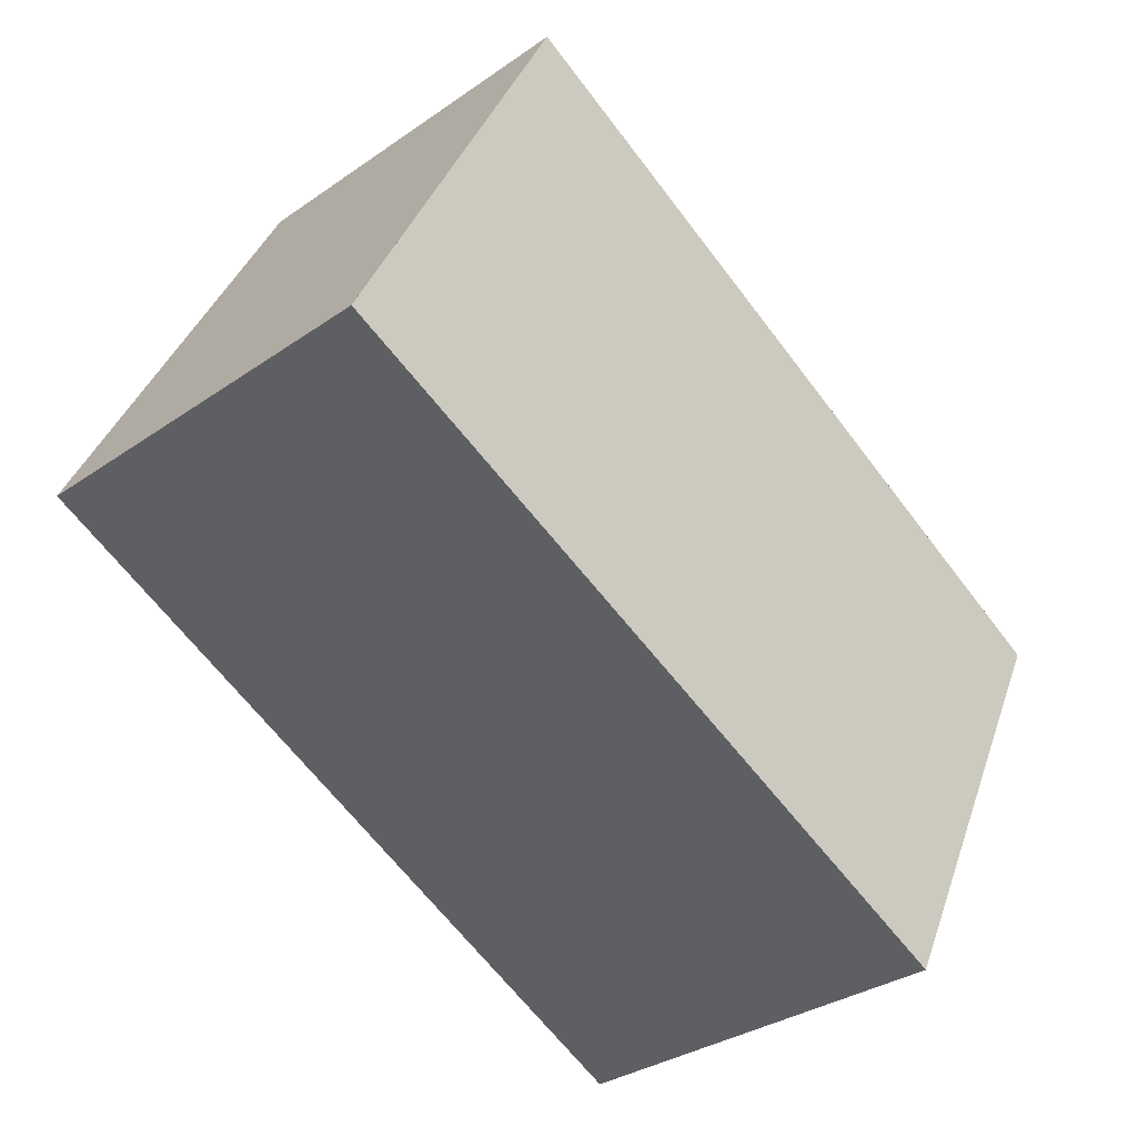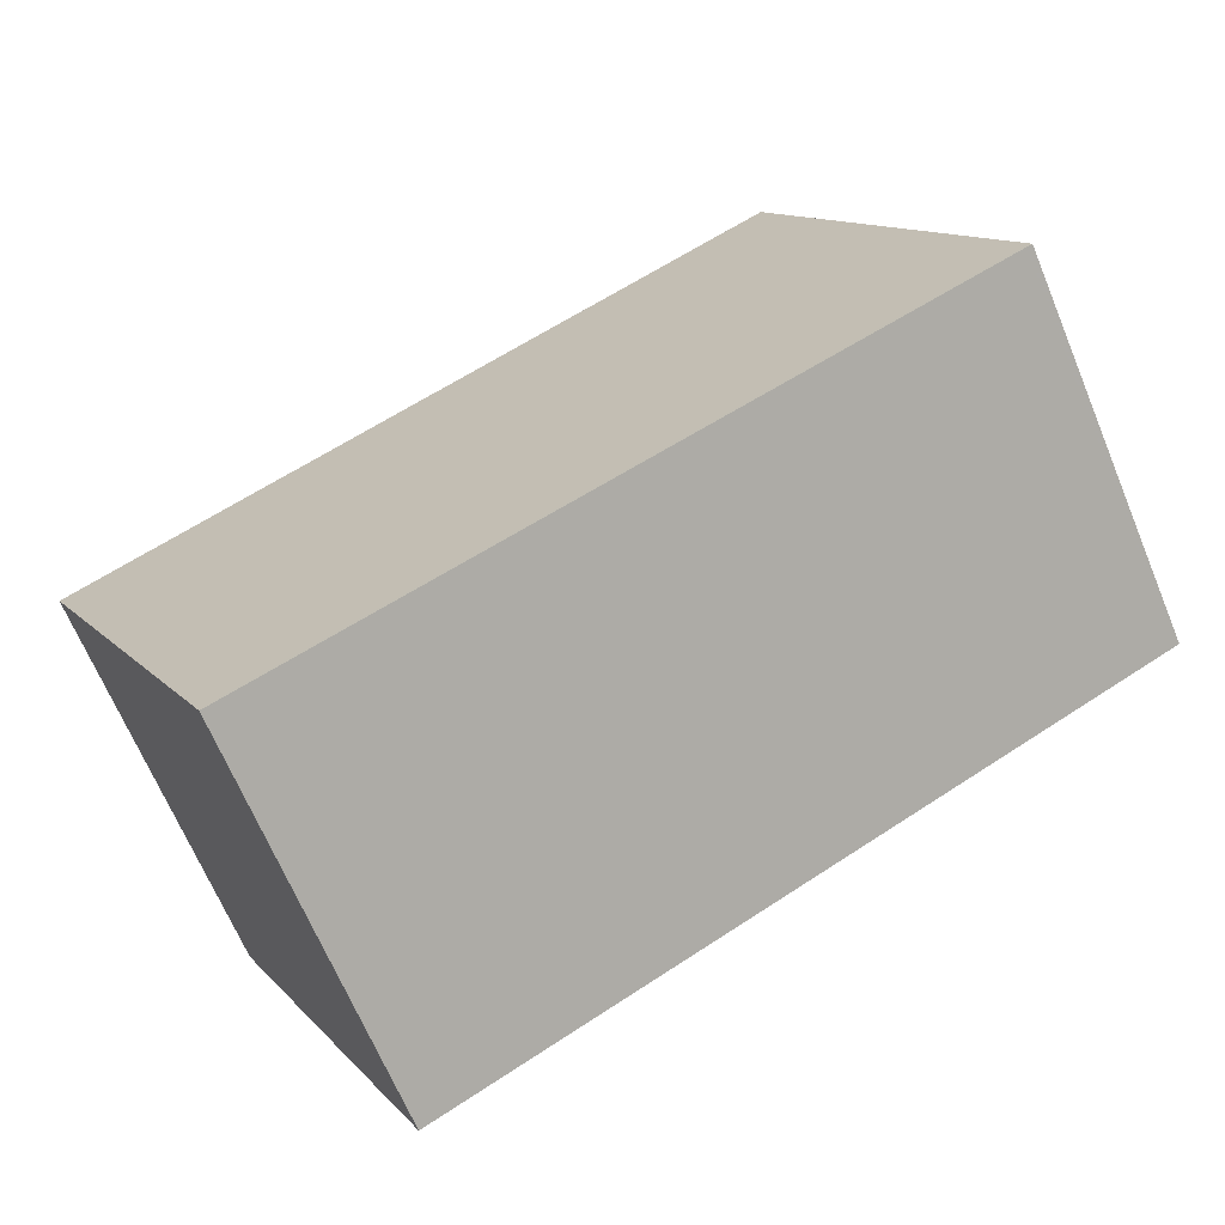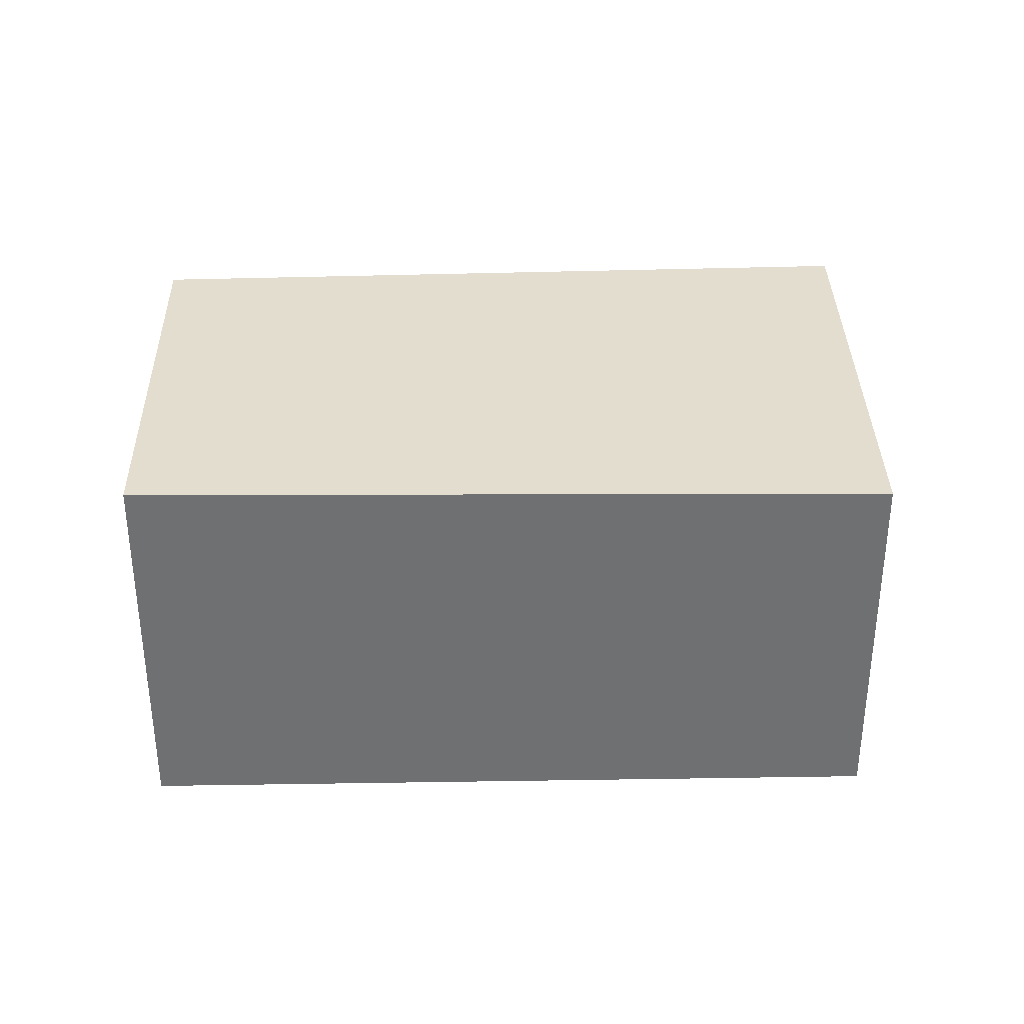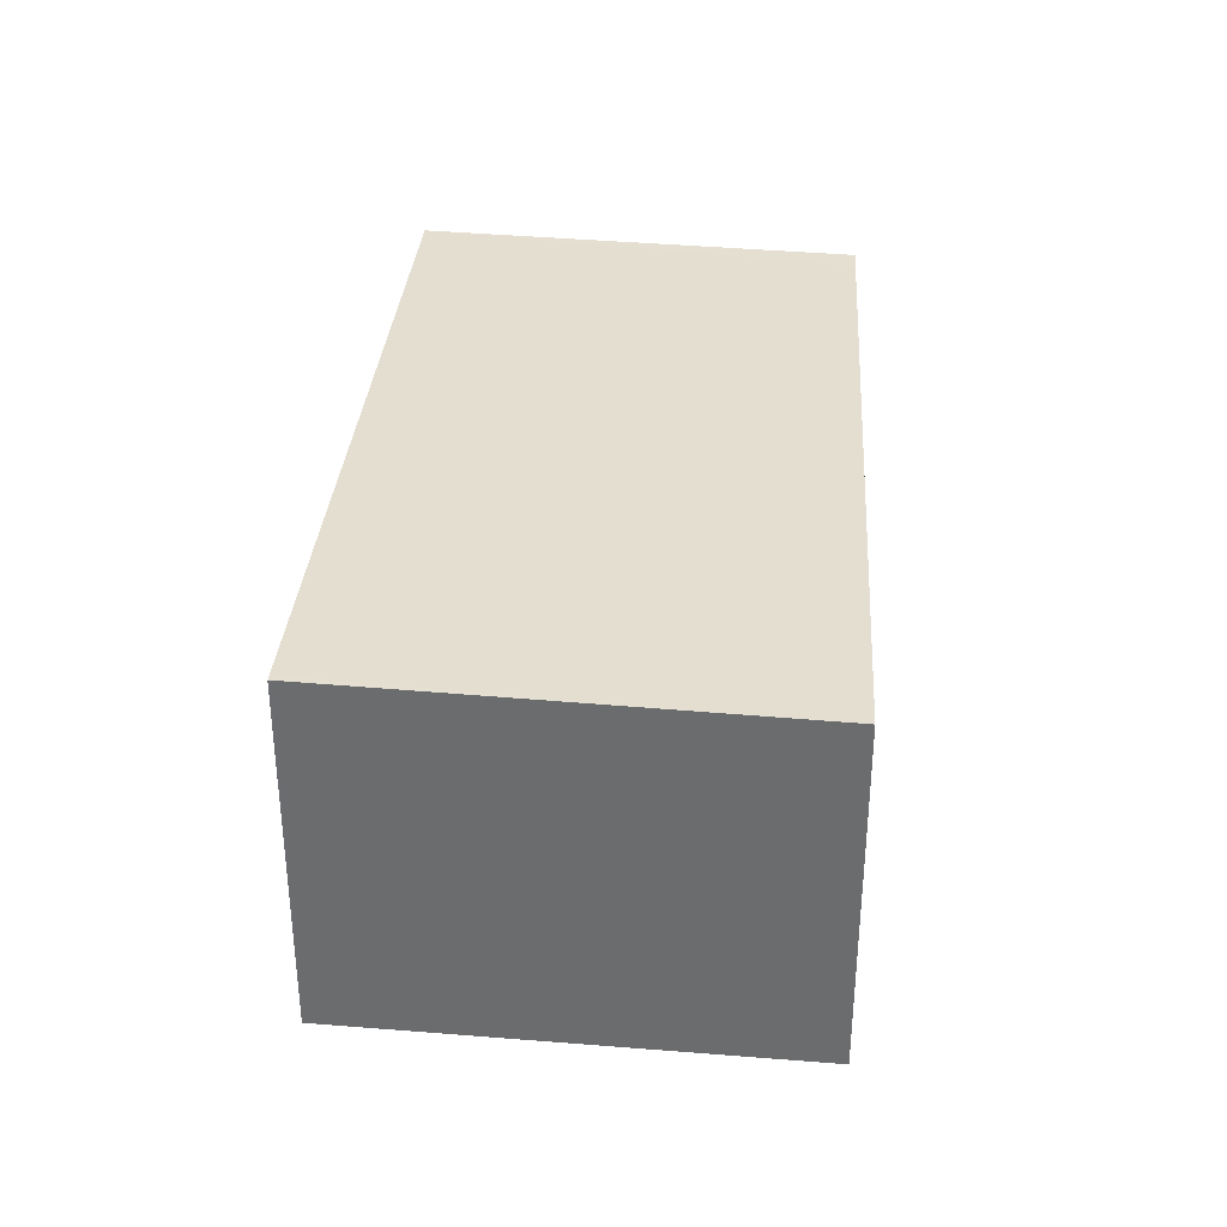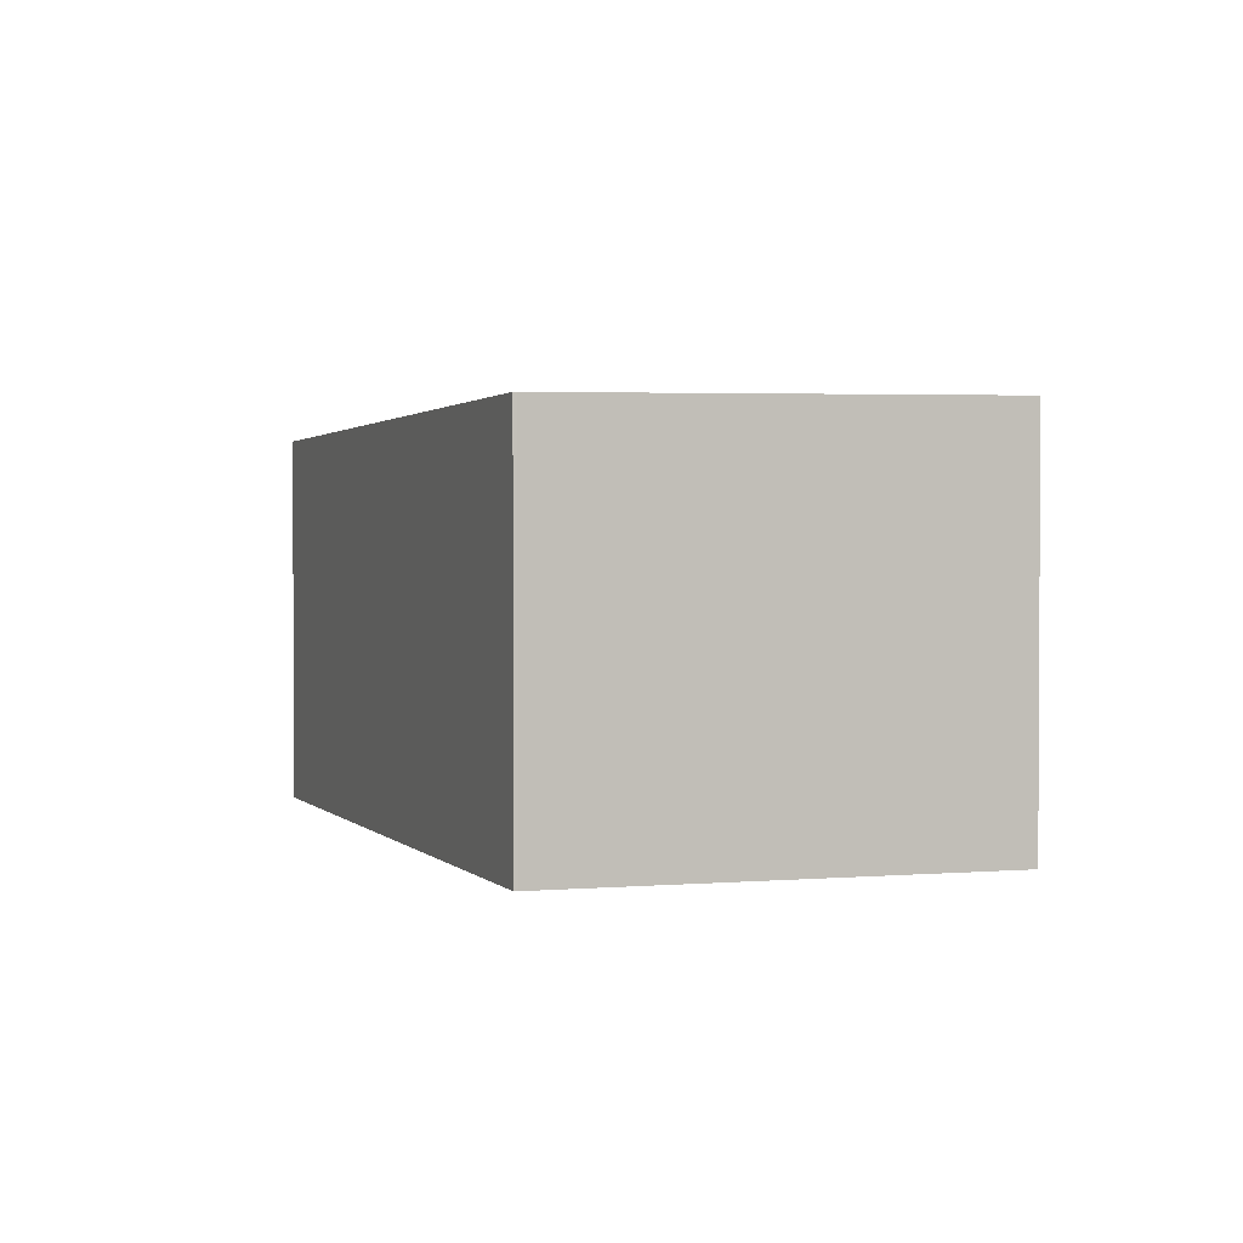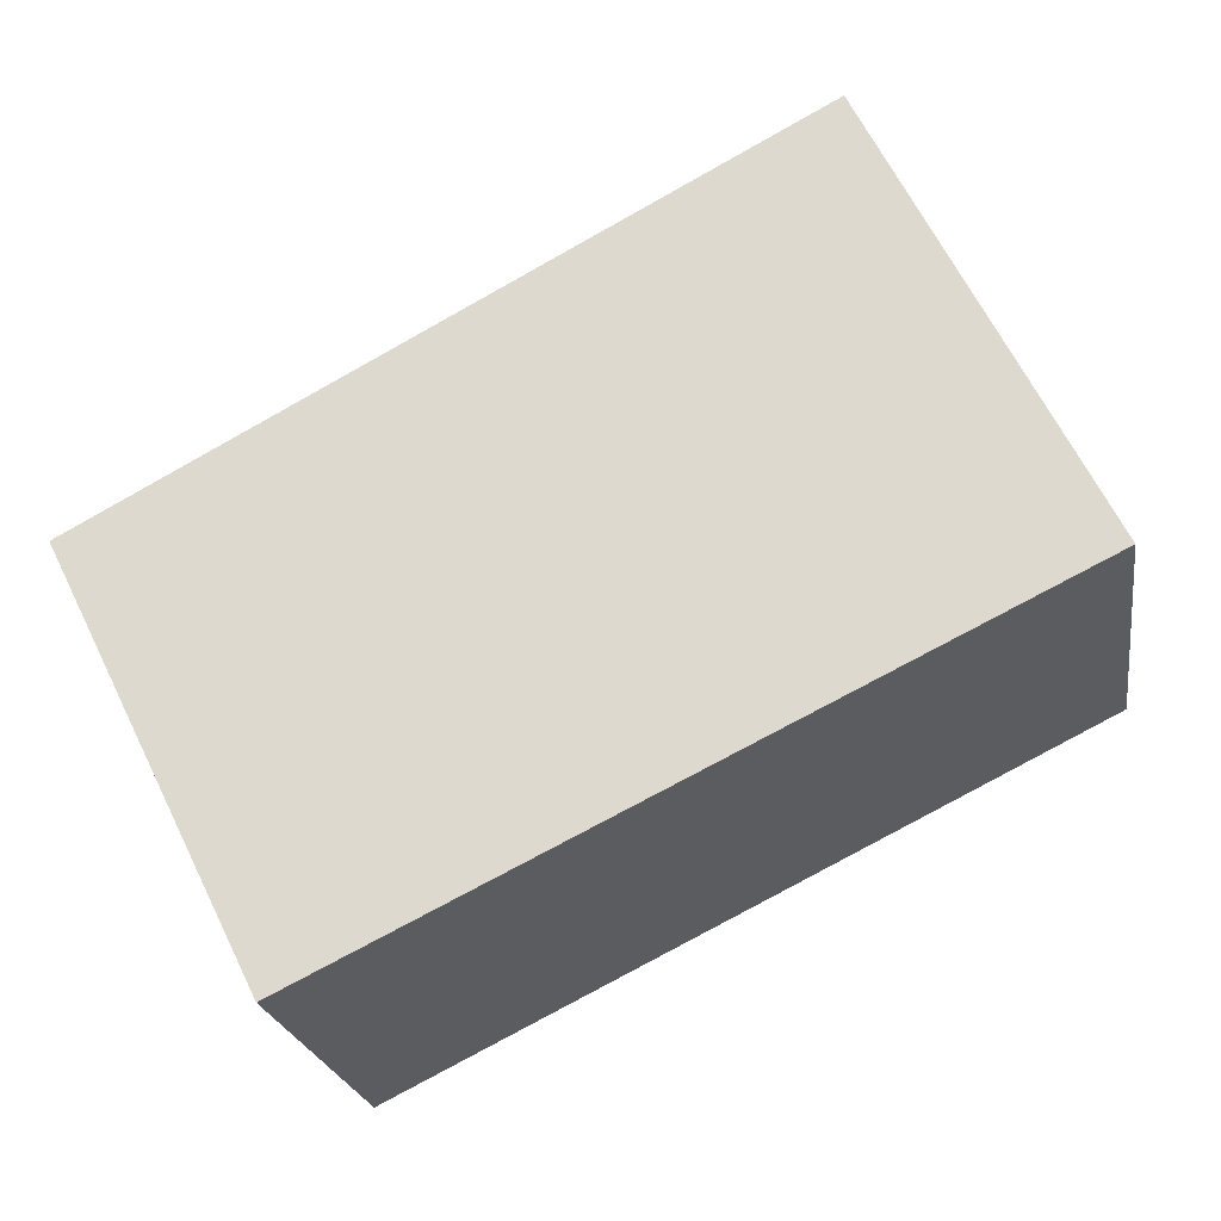
<metadata>
{"format":"obj","ext":"obj","renderer":"f3d","projection":"perspective","resolution":1024,"background":"white","views":[{"elev":-32.4,"azim":134.1,"up":"+Y"},{"elev":-67.1,"azim":22.6,"up":"+Y"},{"elev":35.3,"azim":25.2,"up":"+Z"},{"elev":35.6,"azim":122.3,"up":"+Z"},{"elev":1.8,"azim":-80.9,"up":"+Z"},{"elev":-22.1,"azim":8.8,"up":"+Y"}]}
</metadata>
<code>
v -1973 -2141 2.251
v -1974 -2139 2.223
v -1970 -2137 2.166
v -1969 -2139 2.196
v -1973 -2141 2.249
v -1974 -2139 2.221
v -1974 -2139 2.221
v -1974 -2139 2.223
v -1970 -2137 2.166
v -1969 -2139 2.196
v -1970 -2137 2.166
v -1970 -2137 2.166
v -1973 -2141 2.249
v -1969 -2139 2.196
v -1969 -2139 2.195
v -1973 -2141 2.25
v -1973 -2141 2.25
v -1973 -2141 2.251
v -1973 -2141 0
v -1973 -2141 0
v -1974 -2139 2.221
v -1974 -2139 2.223
v -1974 -2139 0
v -1974 -2139 0
v -1970 -2137 2.166
v -1970 -2137 2.166
v -1970 -2137 0
v -1970 -2137 0
v -1969 -2139 2.196
v -1969 -2139 2.196
v -1969 -2139 0
v -1969 -2139 0
v -1973 -2141 2.251
v -1973 -2141 2.249
v -1973 -2141 0
v -1973 -2141 0
v -1970 -2137 2.166
v -1974 -2139 2.221
v -1974 -2139 0
v -1970 -2137 0
v -1974 -2139 2.223
v -1974 -2139 2.223
v -1974 -2139 0
v -1974 -2139 0
v -1969 -2139 2.195
v -1970 -2137 2.166
v -1970 -2137 0
v -1969 -2139 0
v -1973 -2141 2.249
v -1969 -2139 2.196
v -1969 -2139 0
v -1973 -2141 0
v -1970 -2137 2.166
v -1970 -2137 2.166
v -1970 -2137 0
v -1970 -2137 0
v -1969 -2139 2.196
v -1969 -2139 2.195
v -1969 -2139 0
v -1969 -2139 0
v -1974 -2139 2.223
v -1973 -2141 2.25
v -1973 -2141 0
v -1974 -2139 0
v -1973 -2141 0
v -1974 -2139 0
v -1970 -2137 0
v -1969 -2139 0
f 12 3 9 11
f 8 2 6 7
f 13 5 1 16
f 15 4 10 14
f 14 10 5 13
f 11 7 6 12
f 13 7 11 14
f 14 11 9 15
f 16 8 7 13
f 18 19 20 17
f 22 23 24 21
f 26 27 28 25
f 30 31 32 29
f 34 35 36 33
f 38 39 40 37
f 42 43 44 41
f 46 47 48 45
f 50 51 52 49
f 54 55 56 53
f 58 59 60 57
f 62 63 64 61
f 66 67 68 65

</code>
